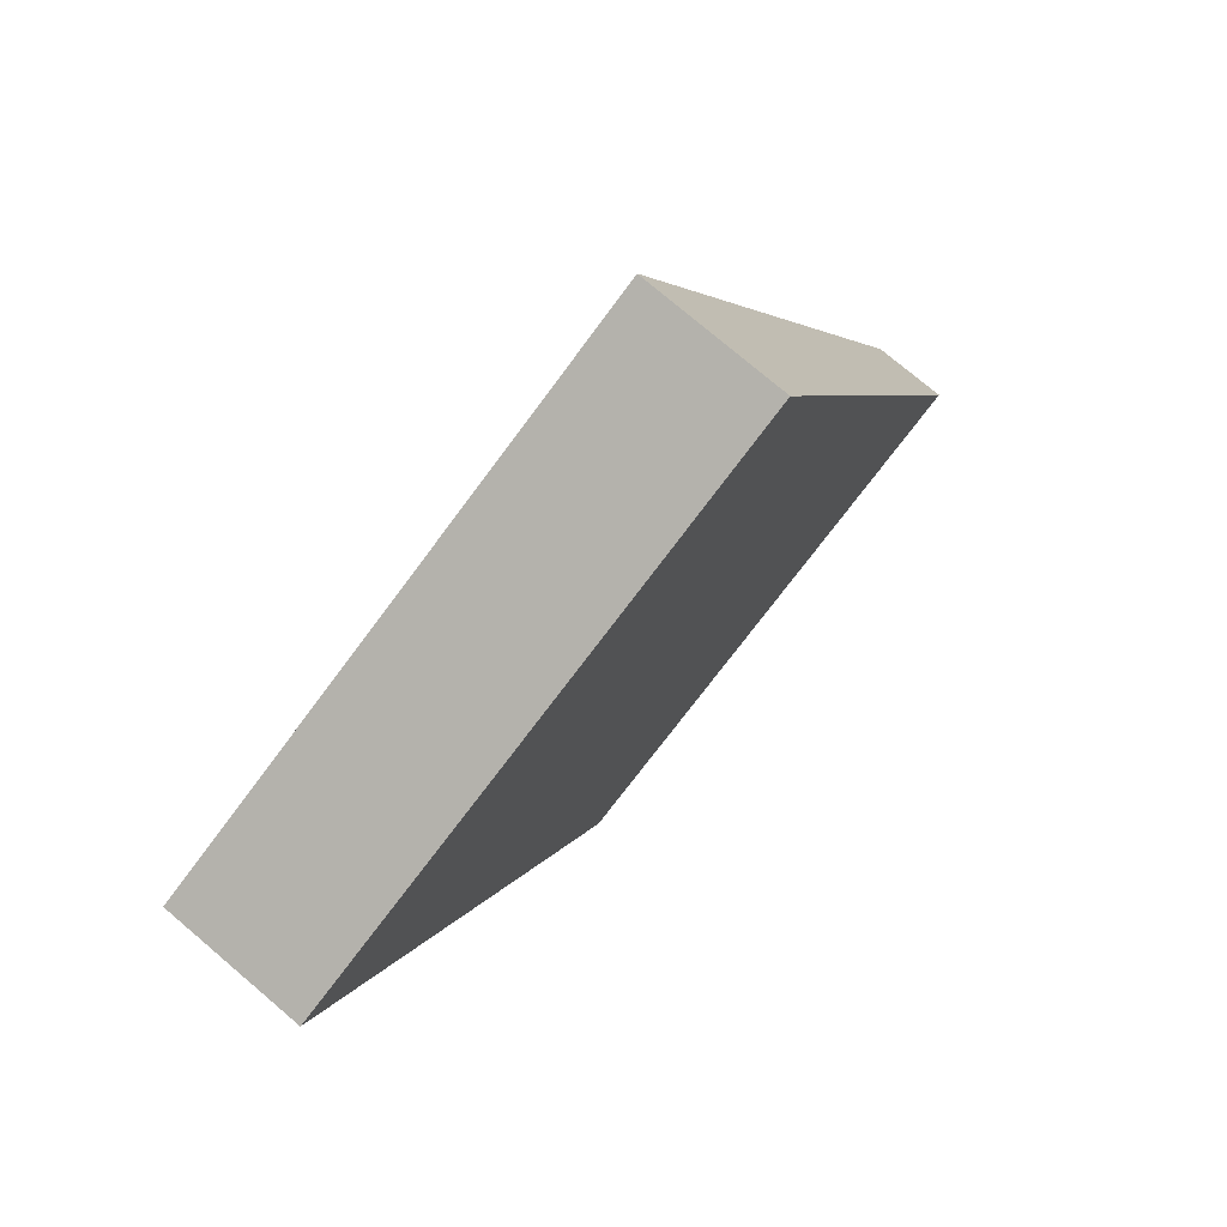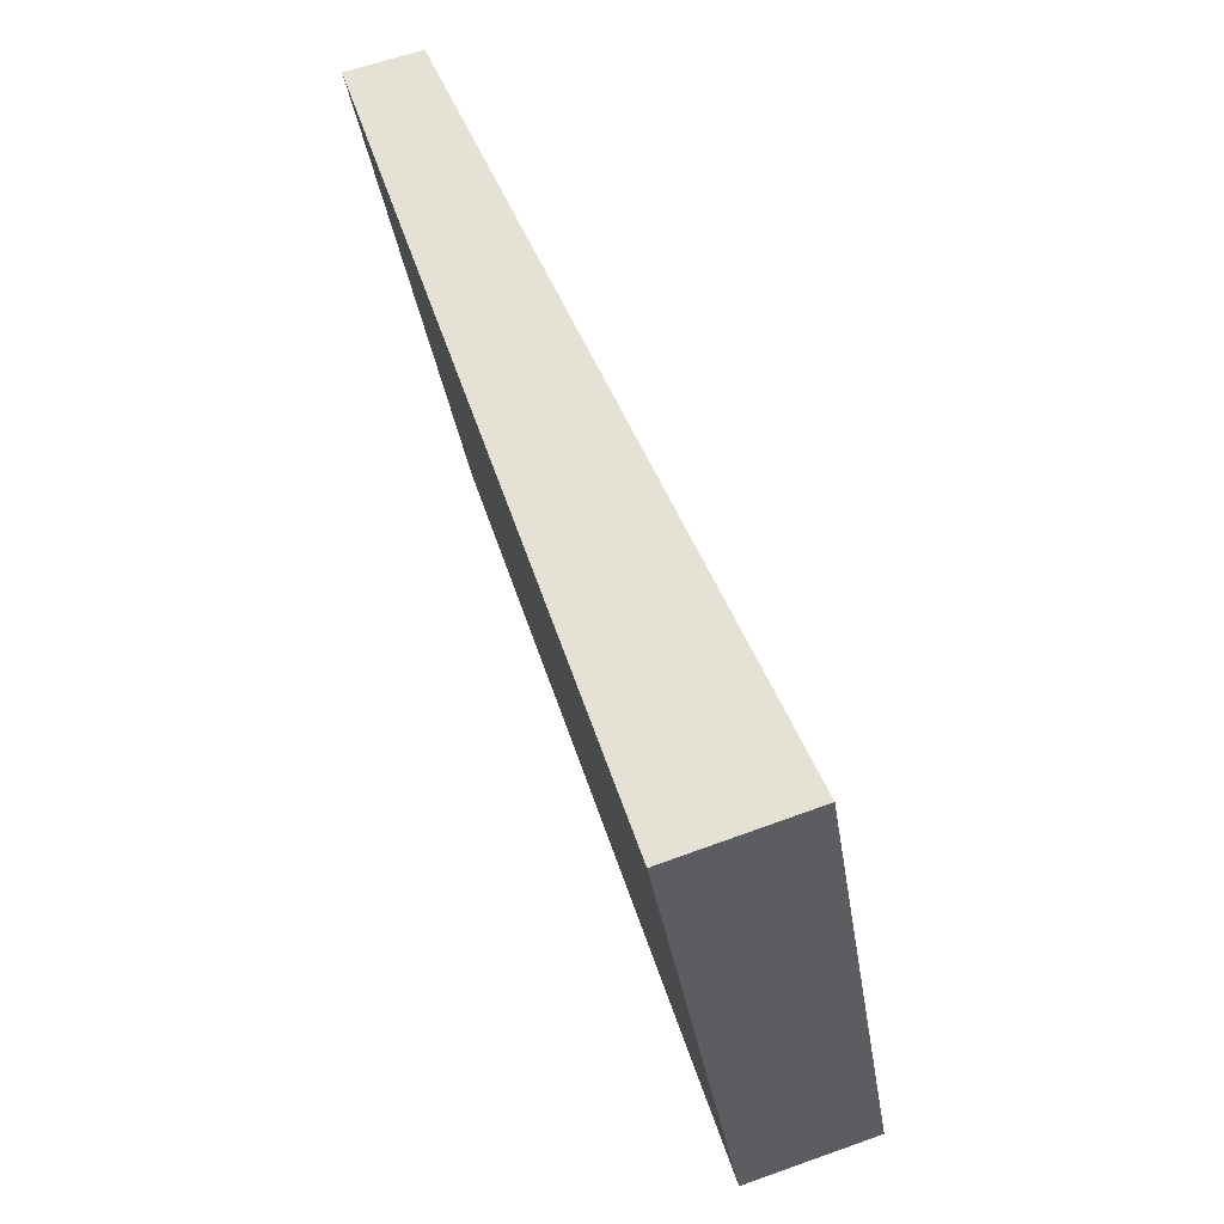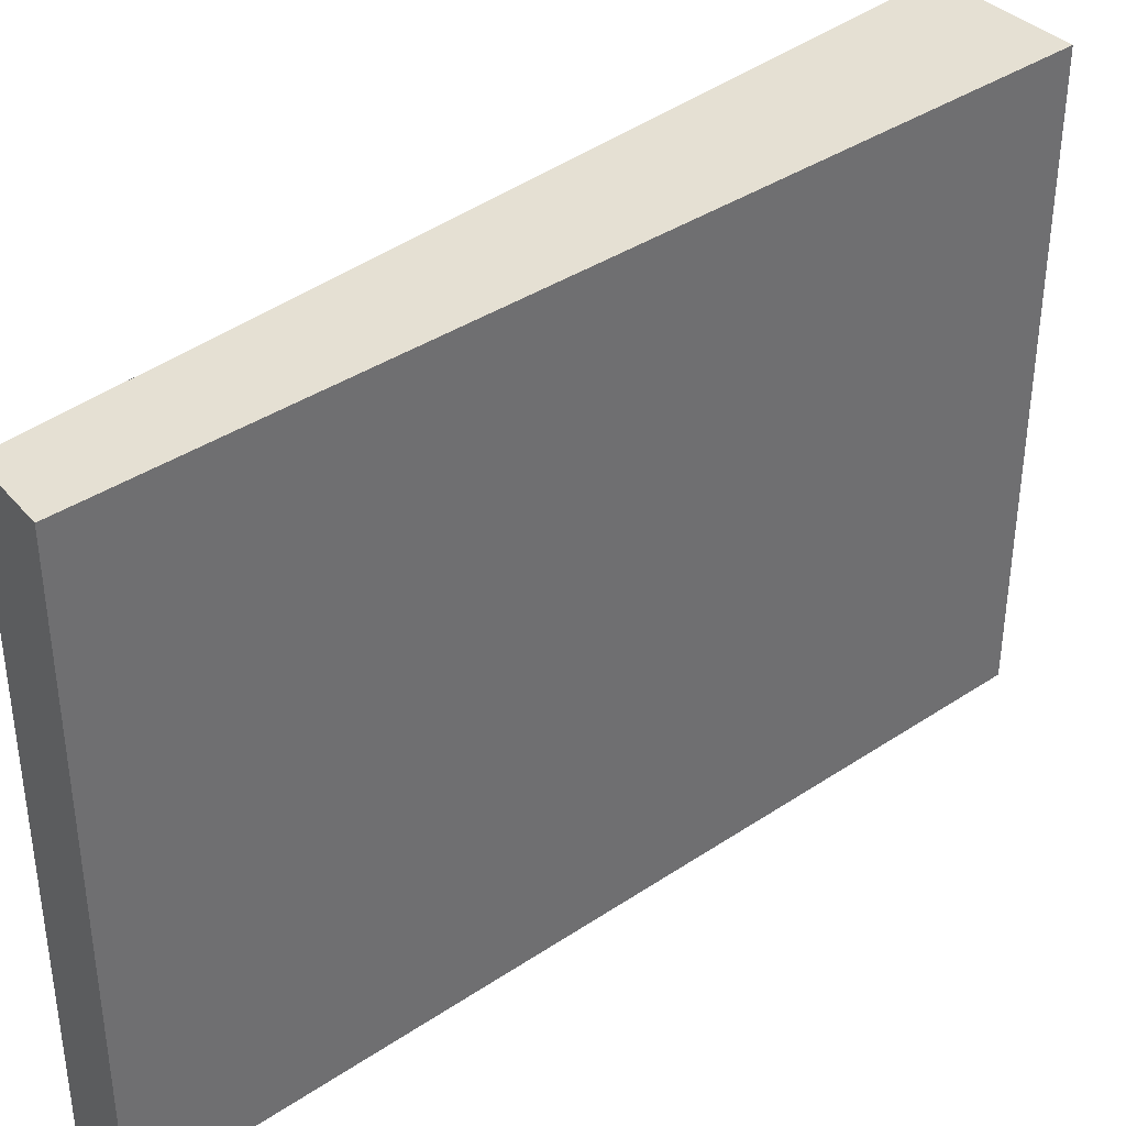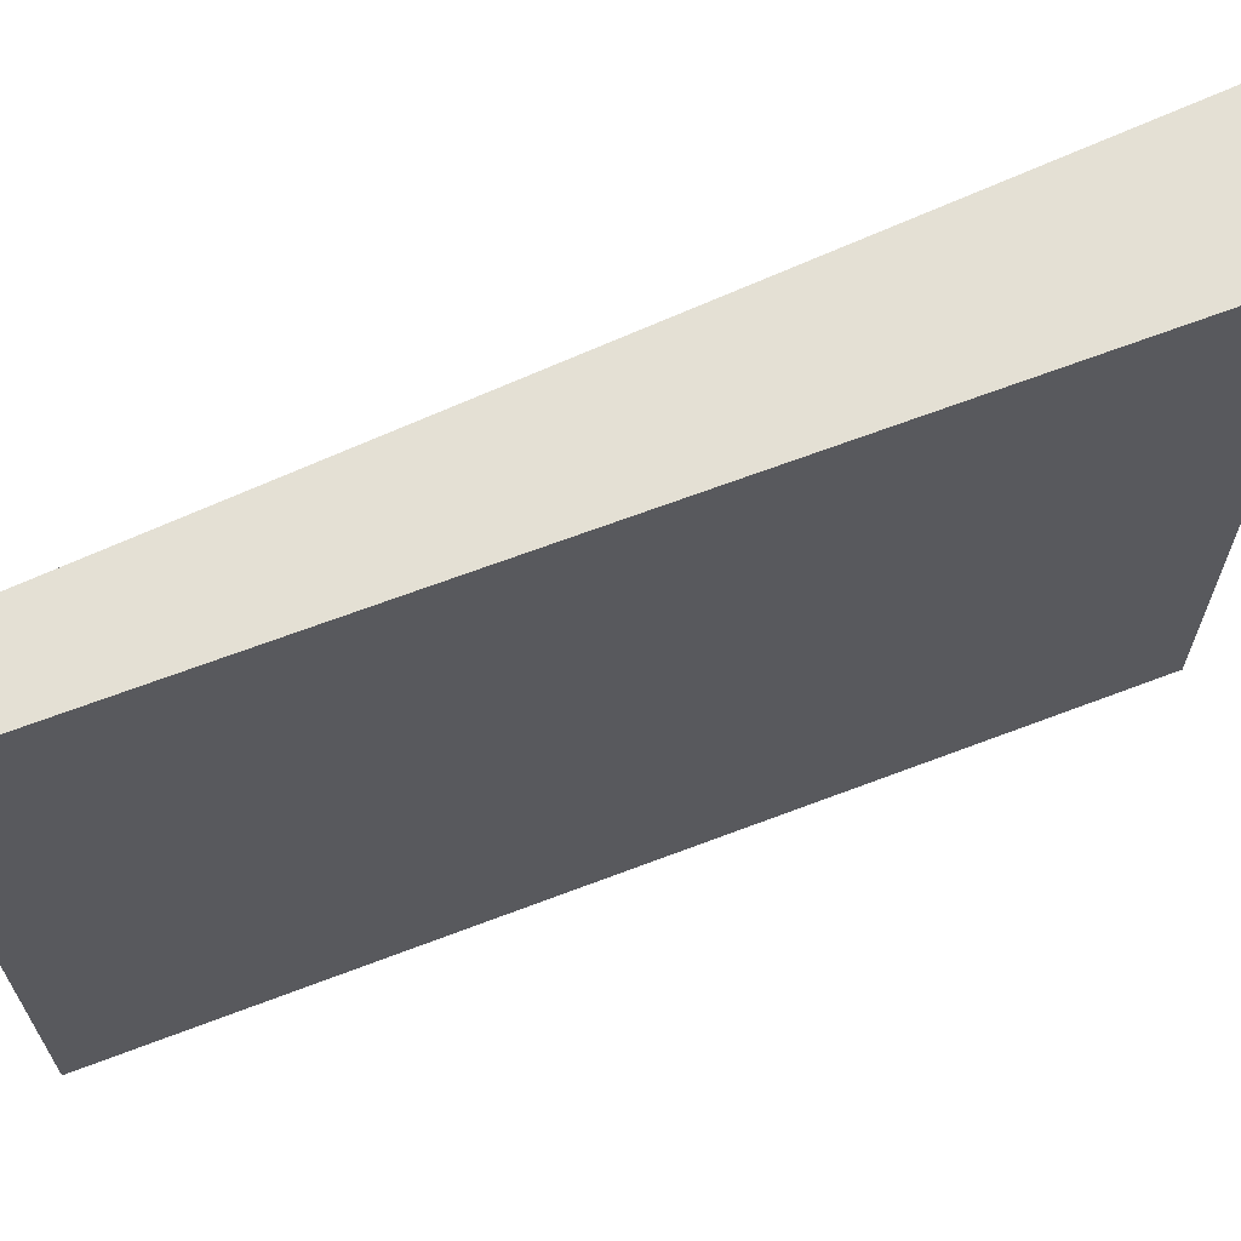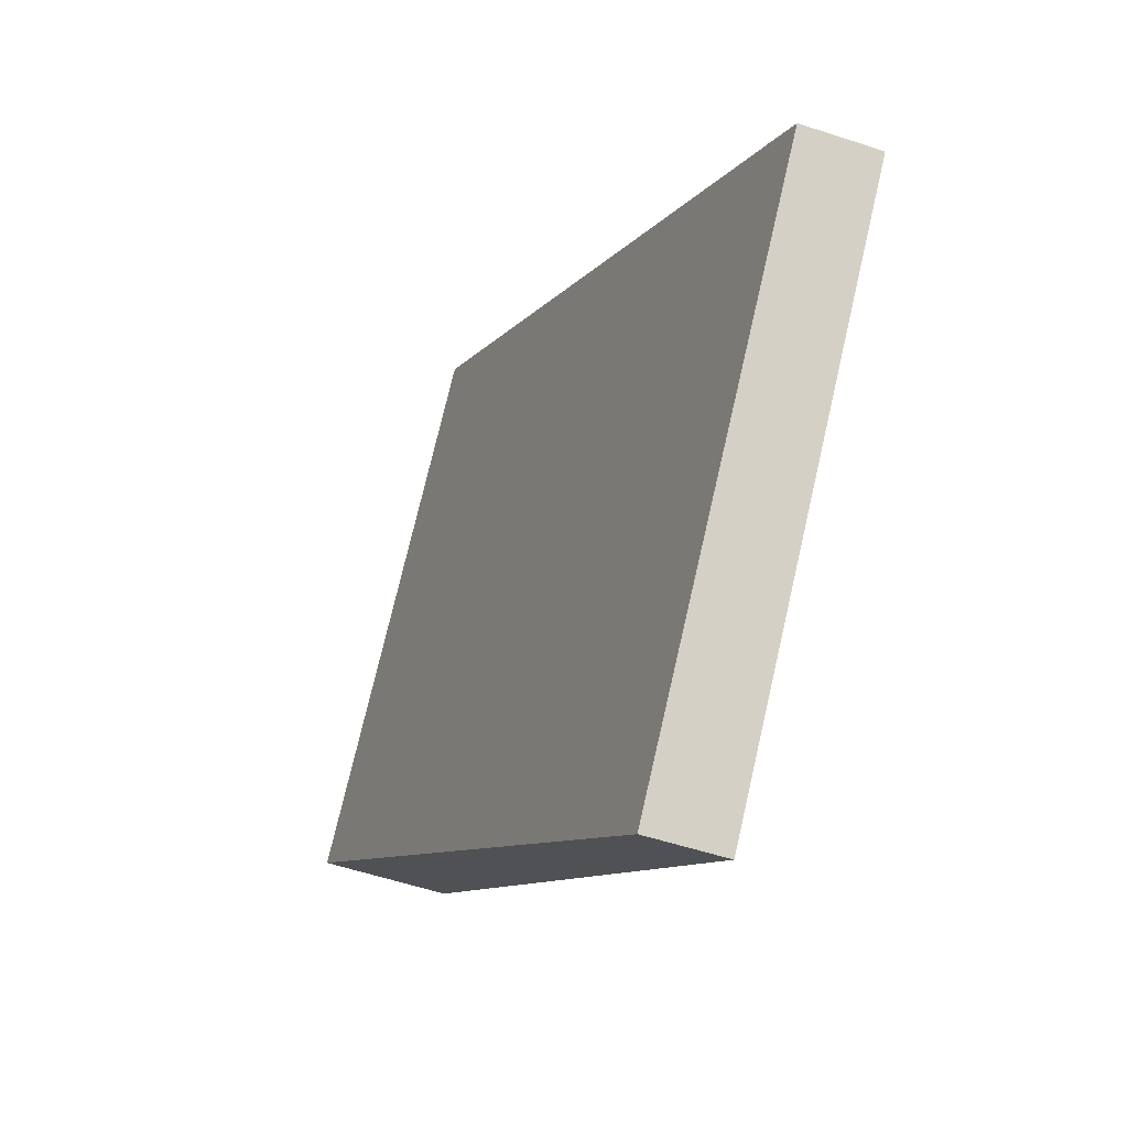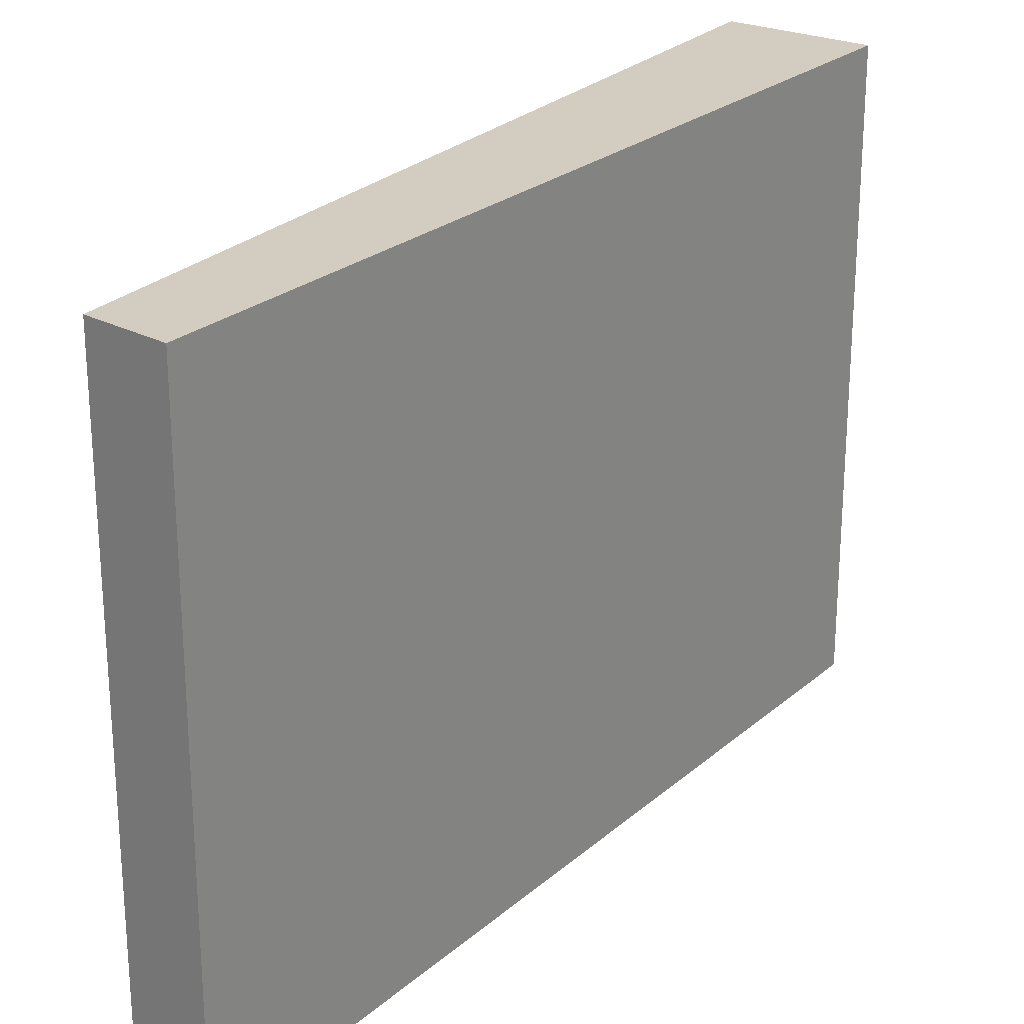
<metadata>
{"format":"obj","ext":"obj","renderer":"f3d","projection":"perspective","resolution":1024,"background":"white","views":[{"elev":-73.8,"azim":-36.7,"up":"+Z"},{"elev":-34.7,"azim":-171.4,"up":"+Z"},{"elev":38.2,"azim":67.7,"up":"+Y"},{"elev":66.1,"azim":87.0,"up":"+Y"},{"elev":75.6,"azim":13.1,"up":"+Z"},{"elev":24.5,"azim":54.0,"up":"+Y"}]}
</metadata>
<code>
v  1.357 6.131 -0.425
v  3.367 6.131 8.35
v  4.145 6.131 8.172
v  0 6.131 3.754e-16
v  4.145 -5.004e-16 8.172
v  1.357 2.602e-17 -0.425
v  0 0 0
v  3.367 -5.113e-16 8.35
g defaultobject
f 1 2 3
f 2 1 4
f 5 1 3
f 1 5 6
f 6 4 1
f 4 6 7
f 7 2 4
f 2 7 8
f 8 3 2
f 3 8 5
f 8 6 5
f 6 8 7

</code>
